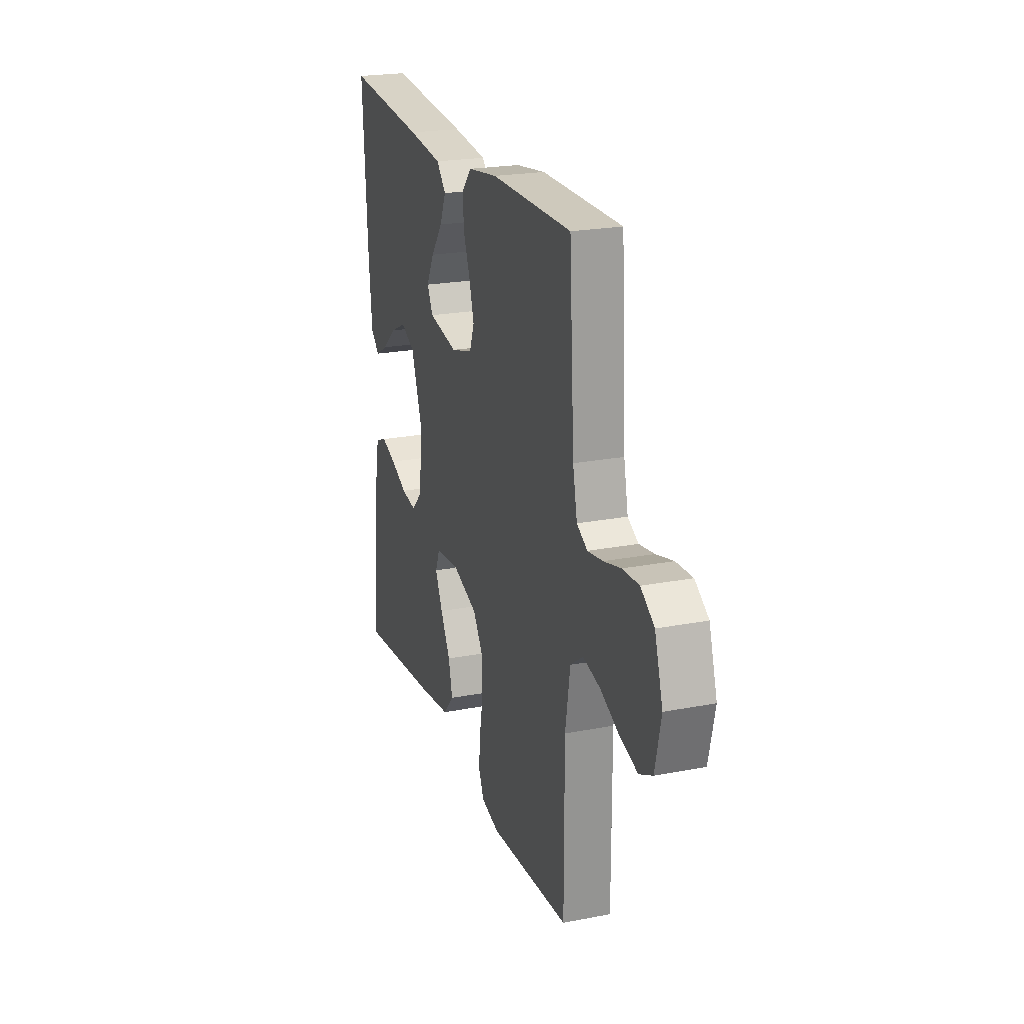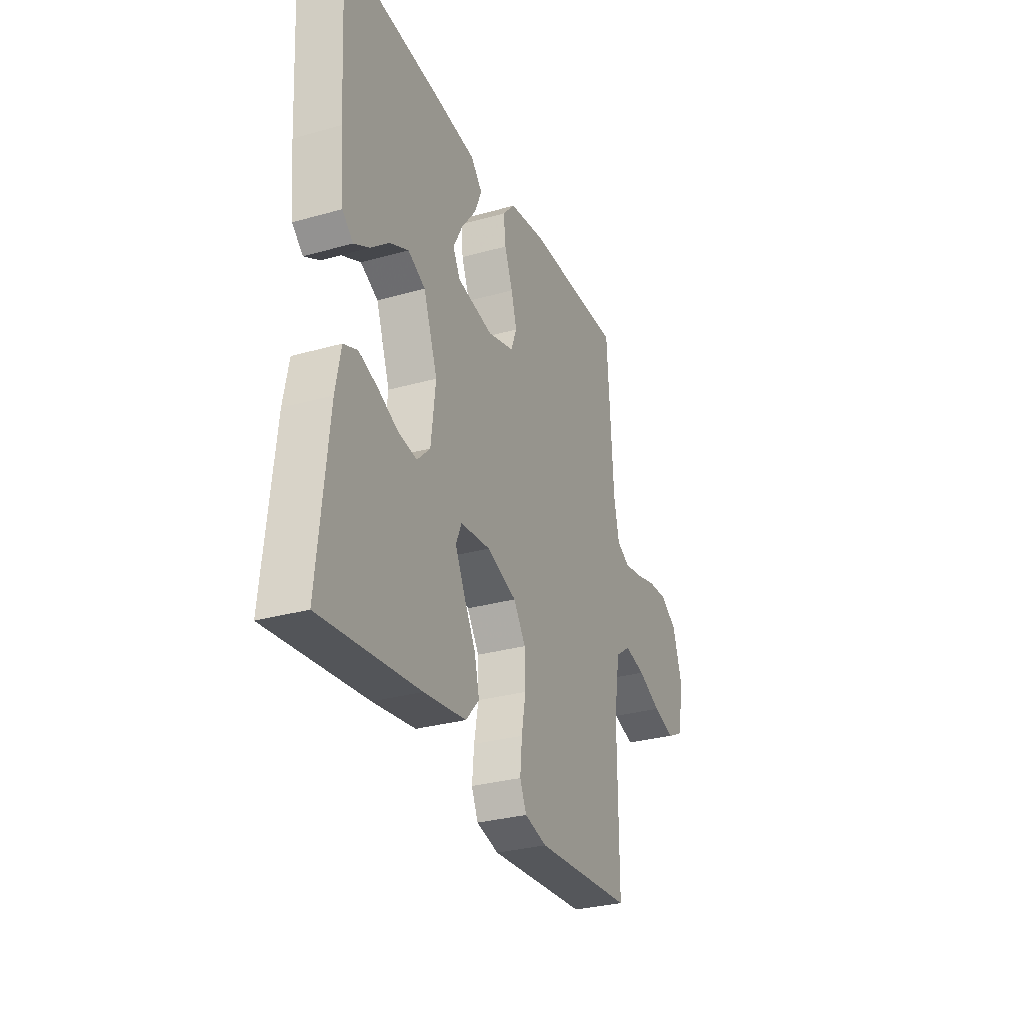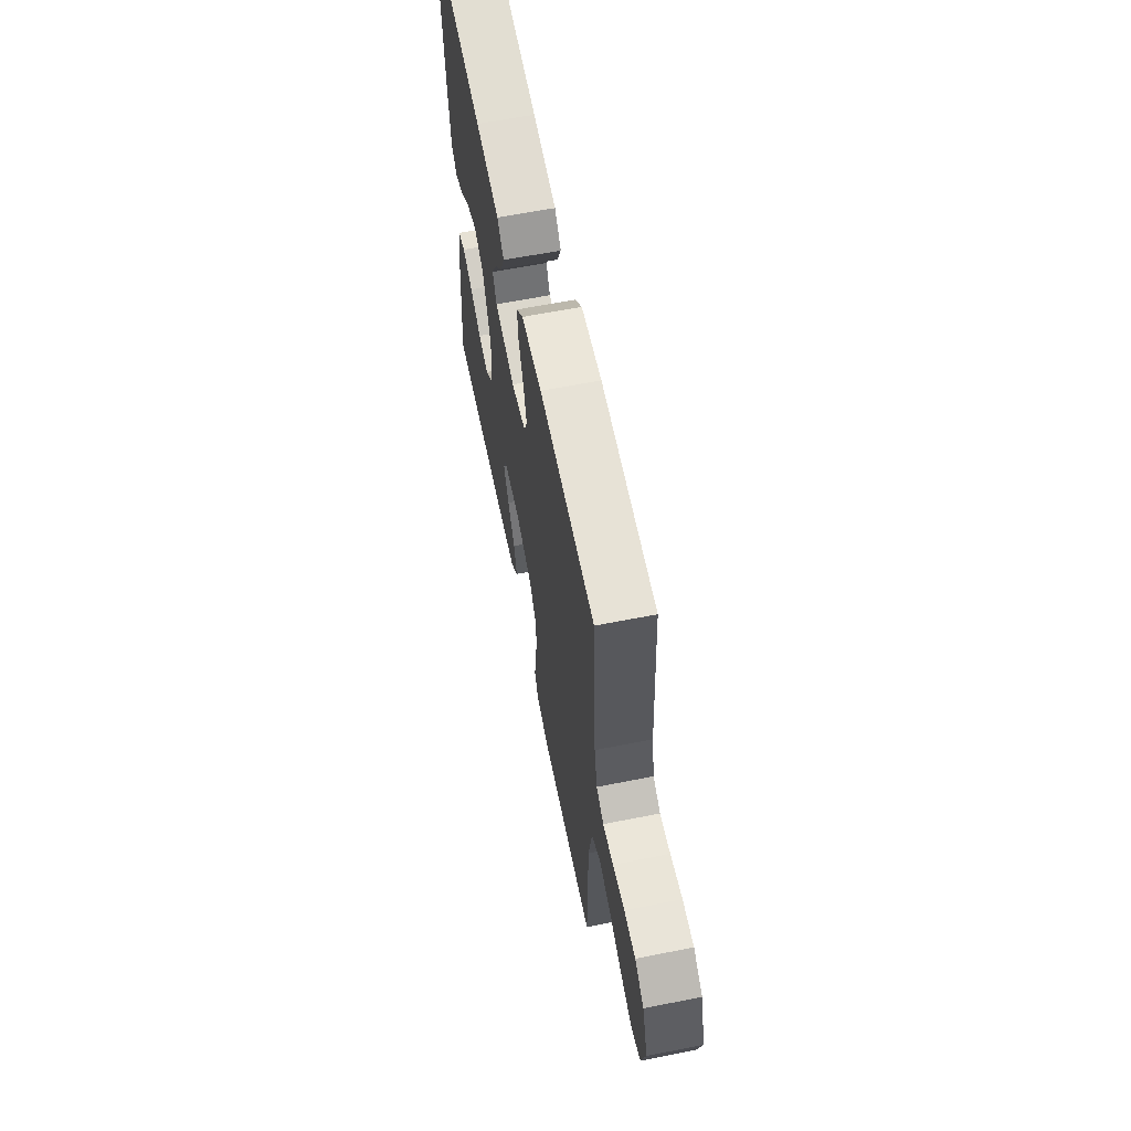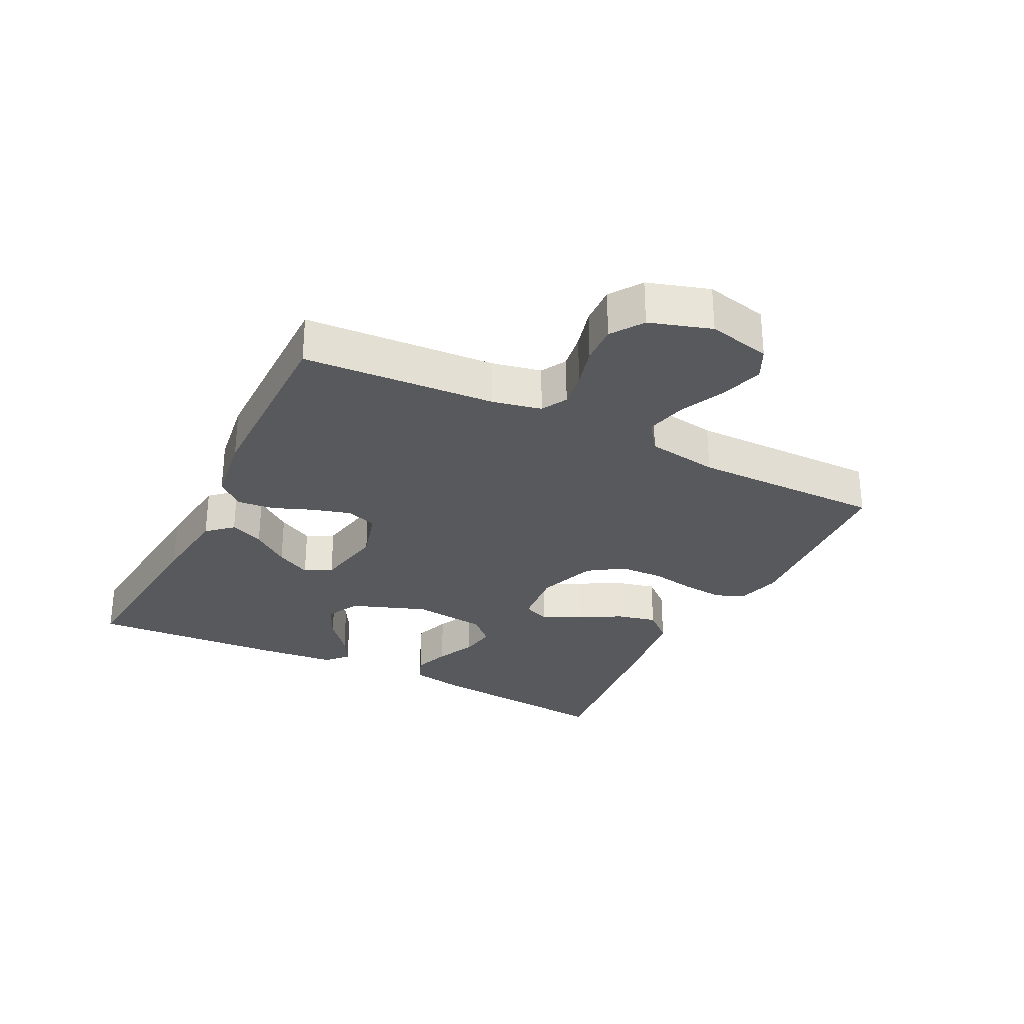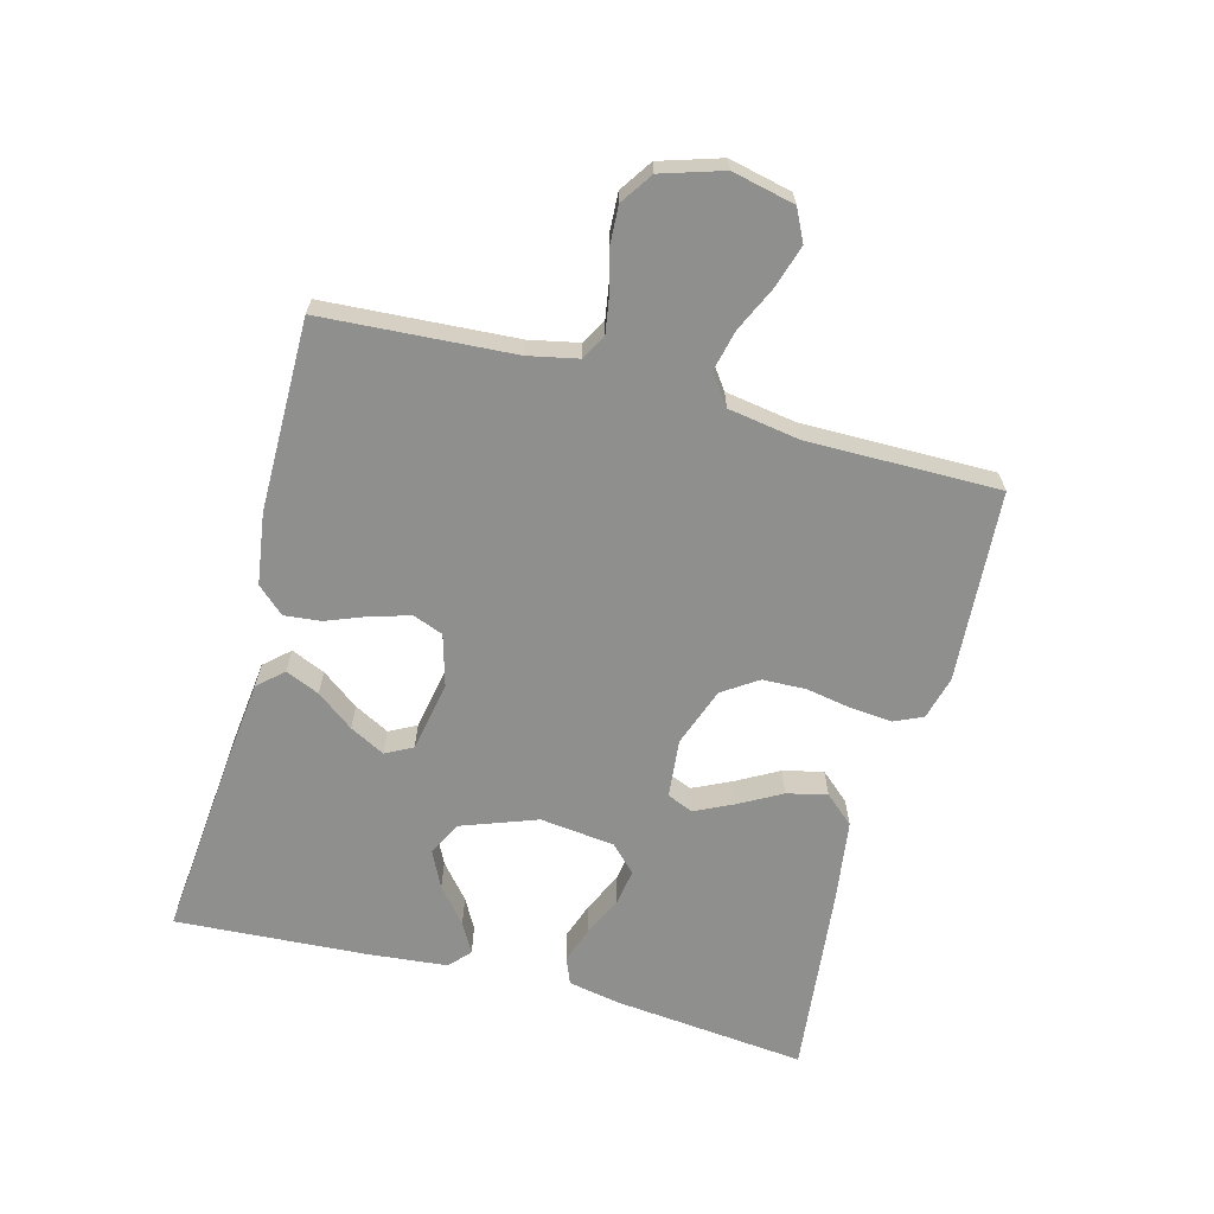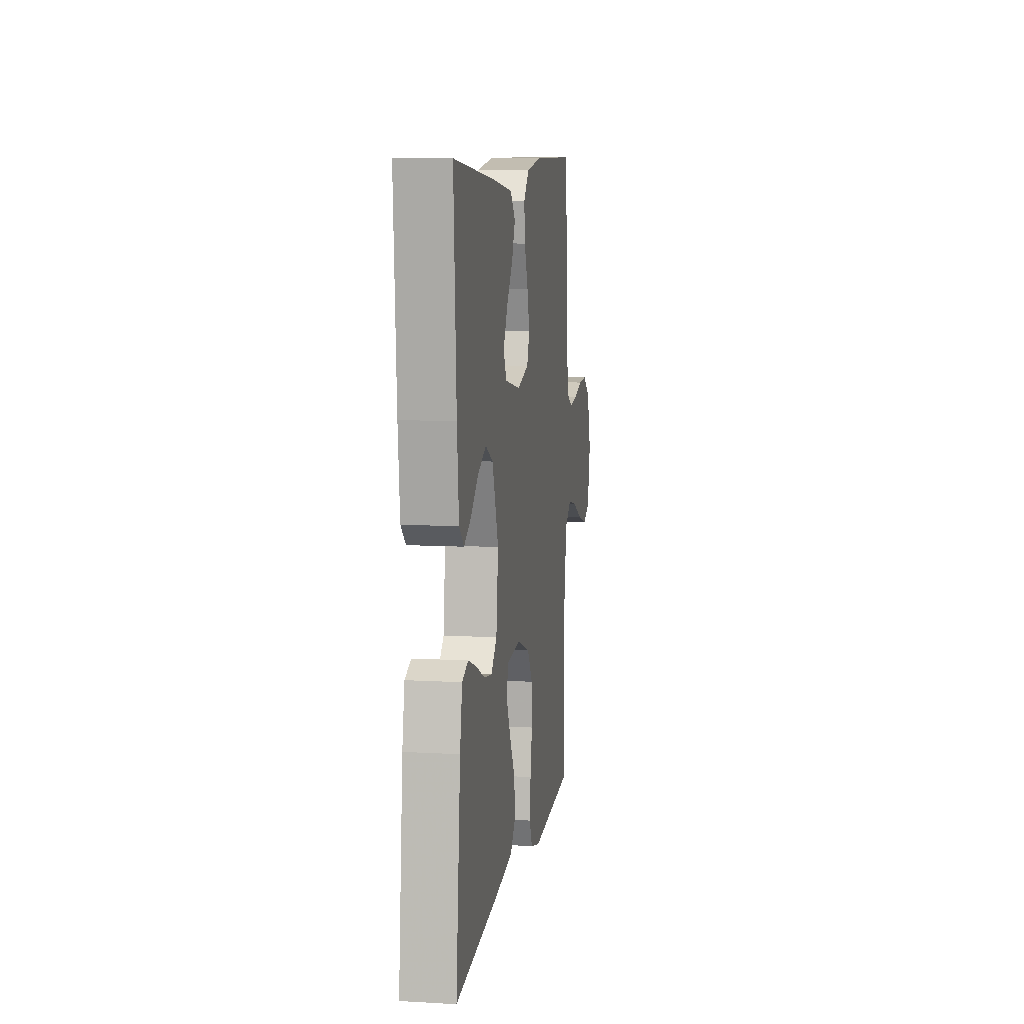
<metadata>
{"format":"obj","ext":"obj","renderer":"f3d","projection":"perspective","resolution":1024,"background":"white","views":[{"elev":22.5,"azim":71.5,"up":"+Z"},{"elev":-30.1,"azim":-67.6,"up":"+Z"},{"elev":63.0,"azim":78.7,"up":"+Z"},{"elev":-29.1,"azim":63.4,"up":"+Y"},{"elev":-65.2,"azim":75.1,"up":"+Y"},{"elev":9.1,"azim":-81.3,"up":"+Z"}]}
</metadata>
<code>
v -0.5 0.07 0.5
v -0.2 0.07 0.472
v -0.071 0.07 0.457
v -0.036 0.07 0.418
v -0.059 0.07 0.365
v -0.103 0.07 0.307
v -0.132 0.07 0.252
v -0.11 0.07 0.21
v 0 0.07 0.189
v 0.081 0.07 0.212
v 0.099 0.07 0.259
v 0.082 0.07 0.319
v 0.057 0.07 0.383
v 0.051 0.07 0.441
v 0.089 0.07 0.483
v 0.2 0.07 0.499
v 0.5 0.07 0.5
v 0.519 0.07 0.2
v 0.535 0.07 0.123
v 0.575 0.07 0.101
v 0.631 0.07 0.11
v 0.695 0.07 0.127
v 0.756 0.07 0.13
v 0.806 0.07 0.096
v 0.836 0.07 0
v 0.814 0.07 -0.098
v 0.765 0.07 -0.122
v 0.699 0.07 -0.102
v 0.628 0.07 -0.069
v 0.564 0.07 -0.054
v 0.517 0.07 -0.088
v 0.499 0.07 -0.2
v 0.5 0.07 -0.5
v 0.2 0.07 -0.52
v 0.132 0.07 -0.502
v 0.112 0.07 -0.457
v 0.118 0.07 -0.393
v 0.131 0.07 -0.322
v 0.129 0.07 -0.253
v 0.092 0.07 -0.198
v 0 0.07 -0.165
v -0.092 0.07 -0.174
v -0.109 0.07 -0.215
v -0.081 0.07 -0.274
v -0.044 0.07 -0.341
v -0.029 0.07 -0.404
v -0.07 0.07 -0.45
v -0.2 0.07 -0.468
v -0.5 0.07 -0.5
v -0.469 0.07 -0.2
v -0.453 0.07 -0.116
v -0.411 0.07 -0.099
v -0.354 0.07 -0.119
v -0.292 0.07 -0.148
v -0.235 0.07 -0.157
v -0.195 0.07 -0.117
v -0.181 0.07 0
v -0.224 0.07 0.118
v -0.277 0.07 0.145
v -0.335 0.07 0.117
v -0.39 0.07 0.071
v -0.437 0.07 0.045
v -0.47 0.07 0.075
v -0.482 0.07 0.2
v -0.5 0 0.5
v -0.2 0 0.472
v -0.071 0 0.457
v -0.036 0 0.418
v -0.059 0 0.365
v -0.103 0 0.307
v -0.132 0 0.252
v -0.11 0 0.21
v 0 0 0.189
v 0.081 0 0.212
v 0.099 0 0.259
v 0.082 0 0.319
v 0.057 0 0.383
v 0.051 0 0.441
v 0.089 0 0.483
v 0.2 0 0.499
v 0.5 0 0.5
v 0.519 0 0.2
v 0.535 0 0.123
v 0.575 0 0.101
v 0.631 0 0.11
v 0.695 0 0.127
v 0.756 0 0.13
v 0.806 0 0.096
v 0.836 0 0
v 0.814 0 -0.098
v 0.765 0 -0.122
v 0.699 0 -0.102
v 0.628 0 -0.069
v 0.564 0 -0.054
v 0.517 0 -0.088
v 0.499 0 -0.2
v 0.5 0 -0.5
v 0.2 0 -0.52
v 0.132 0 -0.502
v 0.112 0 -0.457
v 0.118 0 -0.393
v 0.131 0 -0.322
v 0.129 0 -0.253
v 0.092 0 -0.198
v 0 0 -0.165
v -0.092 0 -0.174
v -0.109 0 -0.215
v -0.081 0 -0.274
v -0.044 0 -0.341
v -0.029 0 -0.404
v -0.07 0 -0.45
v -0.2 0 -0.468
v -0.5 0 -0.5
v -0.469 0 -0.2
v -0.453 0 -0.116
v -0.411 0 -0.099
v -0.354 0 -0.119
v -0.292 0 -0.148
v -0.235 0 -0.157
v -0.195 0 -0.117
v -0.181 0 0
v -0.224 0 0.118
v -0.277 0 0.145
v -0.335 0 0.117
v -0.39 0 0.071
v -0.437 0 0.045
v -0.47 0 0.075
v -0.482 0 0.2
f 3 4 5
f 2 3 5
f 1 2 5
f 64 1 5
f 63 64 5
f 62 63 5
f 61 62 5
f 60 61 5
f 59 60 5 6
f 58 59 6 7
f 57 58 7 8
f 56 57 8 9
f 52 53 54
f 51 52 54
f 50 51 54
f 49 50 54
f 48 49 54
f 47 48 54
f 46 47 54
f 45 46 54
f 44 45 54
f 43 44 54 55
f 42 43 55 56
f 36 37 38
f 35 36 38
f 34 35 38
f 33 34 38
f 32 33 38
f 31 32 38 39
f 30 31 39 40
f 27 28 29
f 26 27 29
f 25 26 29
f 24 25 29
f 23 24 29
f 22 23 29
f 21 22 29
f 20 21 29 30
f 30 40 41
f 20 30 41
f 19 20 41
f 16 17 18
f 15 16 18
f 14 15 18
f 13 14 18
f 12 13 18
f 11 12 18 19
f 56 9 10
f 42 56 10
f 41 42 10
f 19 41 10
f 10 11 19
f 69 68 67
f 69 67 66
f 69 66 65
f 69 65 128
f 69 128 127
f 69 127 126
f 69 126 125
f 69 125 124
f 70 69 124 123
f 71 70 123 122
f 72 71 122 121
f 73 72 121 120
f 118 117 116
f 118 116 115
f 118 115 114
f 118 114 113
f 118 113 112
f 118 112 111
f 118 111 110
f 118 110 109
f 118 109 108
f 119 118 108 107
f 120 119 107 106
f 102 101 100
f 102 100 99
f 102 99 98
f 102 98 97
f 102 97 96
f 103 102 96 95
f 104 103 95 94
f 93 92 91
f 93 91 90
f 93 90 89
f 93 89 88
f 93 88 87
f 93 87 86
f 93 86 85
f 94 93 85 84
f 105 104 94
f 105 94 84
f 105 84 83
f 82 81 80
f 82 80 79
f 82 79 78
f 82 78 77
f 82 77 76
f 83 82 76 75
f 74 73 120
f 74 120 106
f 74 106 105
f 74 105 83
f 83 75 74
f 1 65 66 2
f 2 66 67 3
f 3 67 68 4
f 4 68 69 5
f 5 69 70 6
f 6 70 71 7
f 7 71 72 8
f 8 72 73 9
f 9 73 74 10
f 10 74 75 11
f 11 75 76 12
f 12 76 77 13
f 13 77 78 14
f 14 78 79 15
f 15 79 80 16
f 16 80 81 17
f 17 81 82 18
f 18 82 83 19
f 19 83 84 20
f 20 84 85 21
f 21 85 86 22
f 22 86 87 23
f 23 87 88 24
f 24 88 89 25
f 25 89 90 26
f 26 90 91 27
f 27 91 92 28
f 28 92 93 29
f 29 93 94 30
f 30 94 95 31
f 31 95 96 32
f 32 96 97 33
f 33 97 98 34
f 34 98 99 35
f 35 99 100 36
f 36 100 101 37
f 37 101 102 38
f 38 102 103 39
f 39 103 104 40
f 40 104 105 41
f 41 105 106 42
f 42 106 107 43
f 43 107 108 44
f 44 108 109 45
f 45 109 110 46
f 46 110 111 47
f 47 111 112 48
f 48 112 113 49
f 49 113 114 50
f 50 114 115 51
f 51 115 116 52
f 52 116 117 53
f 53 117 118 54
f 54 118 119 55
f 55 119 120 56
f 56 120 121 57
f 57 121 122 58
f 58 122 123 59
f 59 123 124 60
f 60 124 125 61
f 61 125 126 62
f 62 126 127 63
f 63 127 128 64
f 64 128 65 1

</code>
